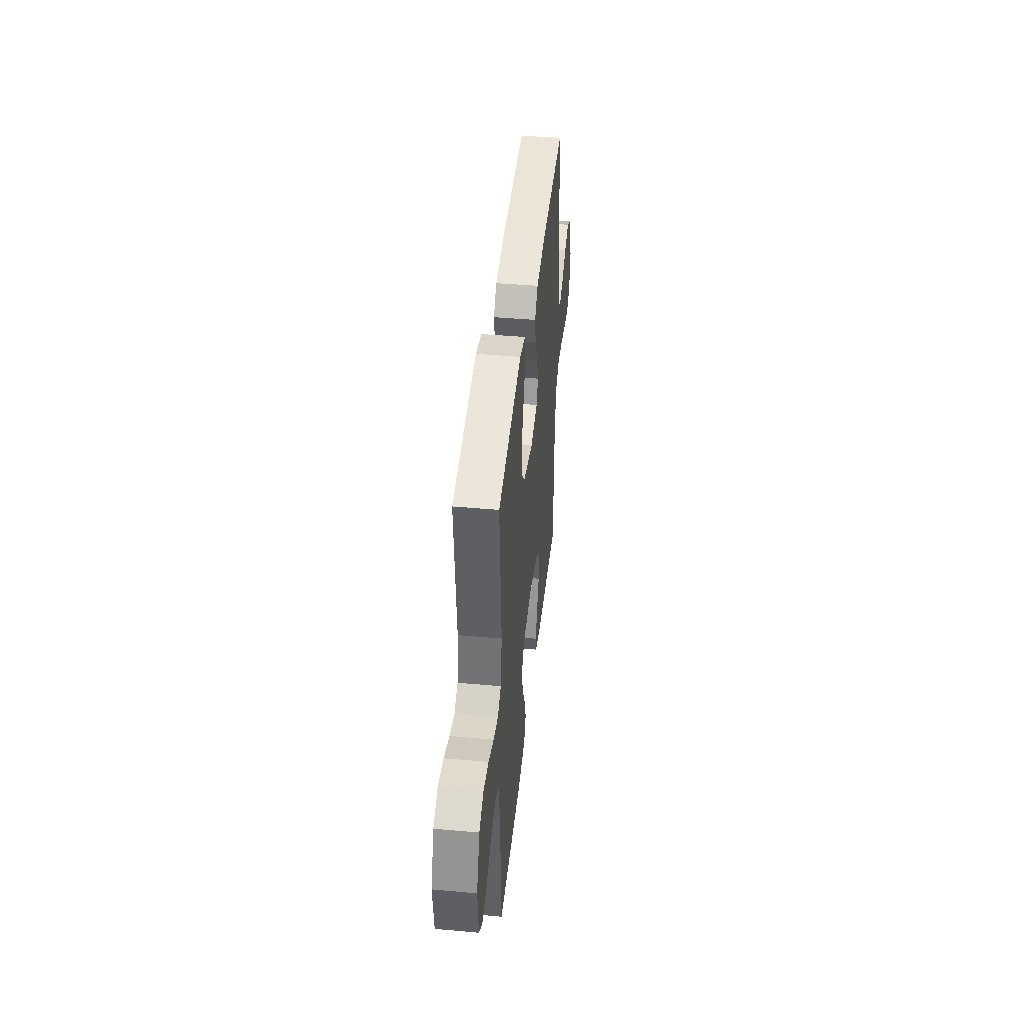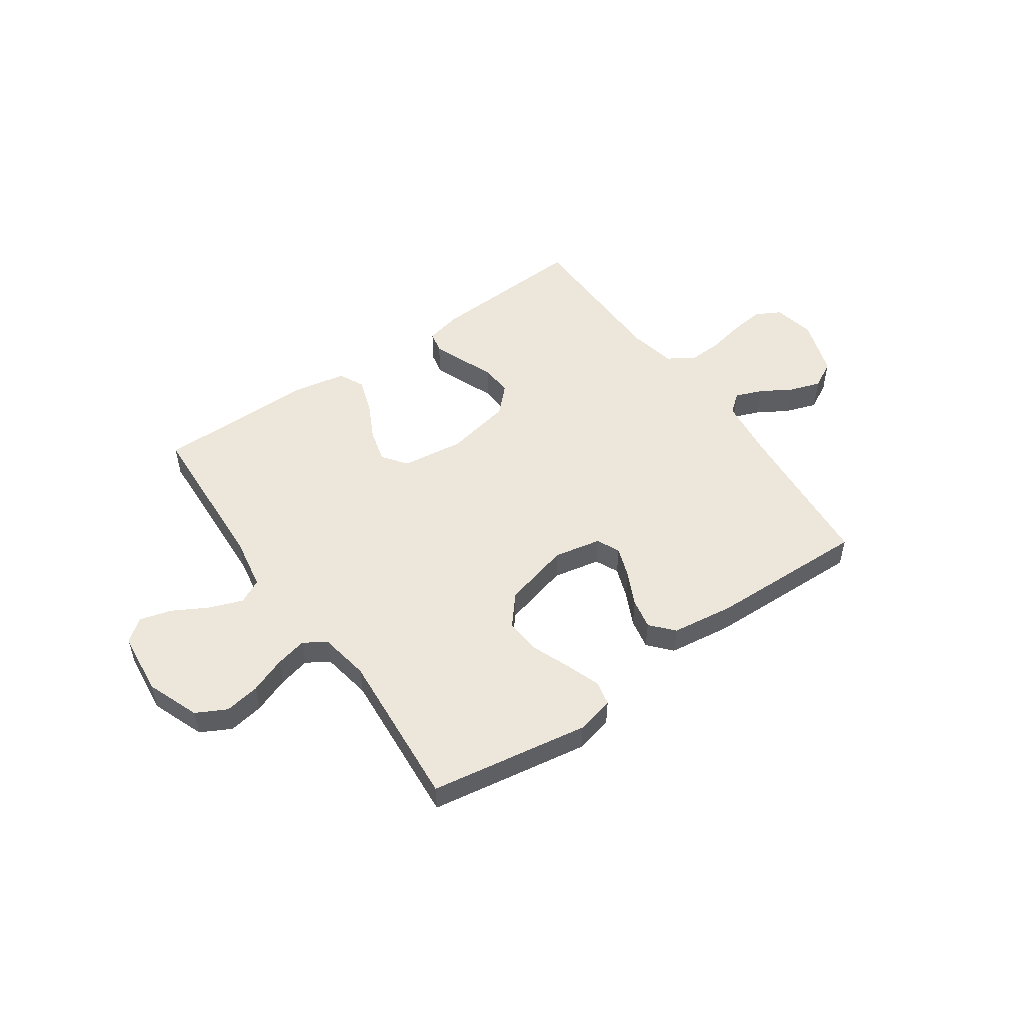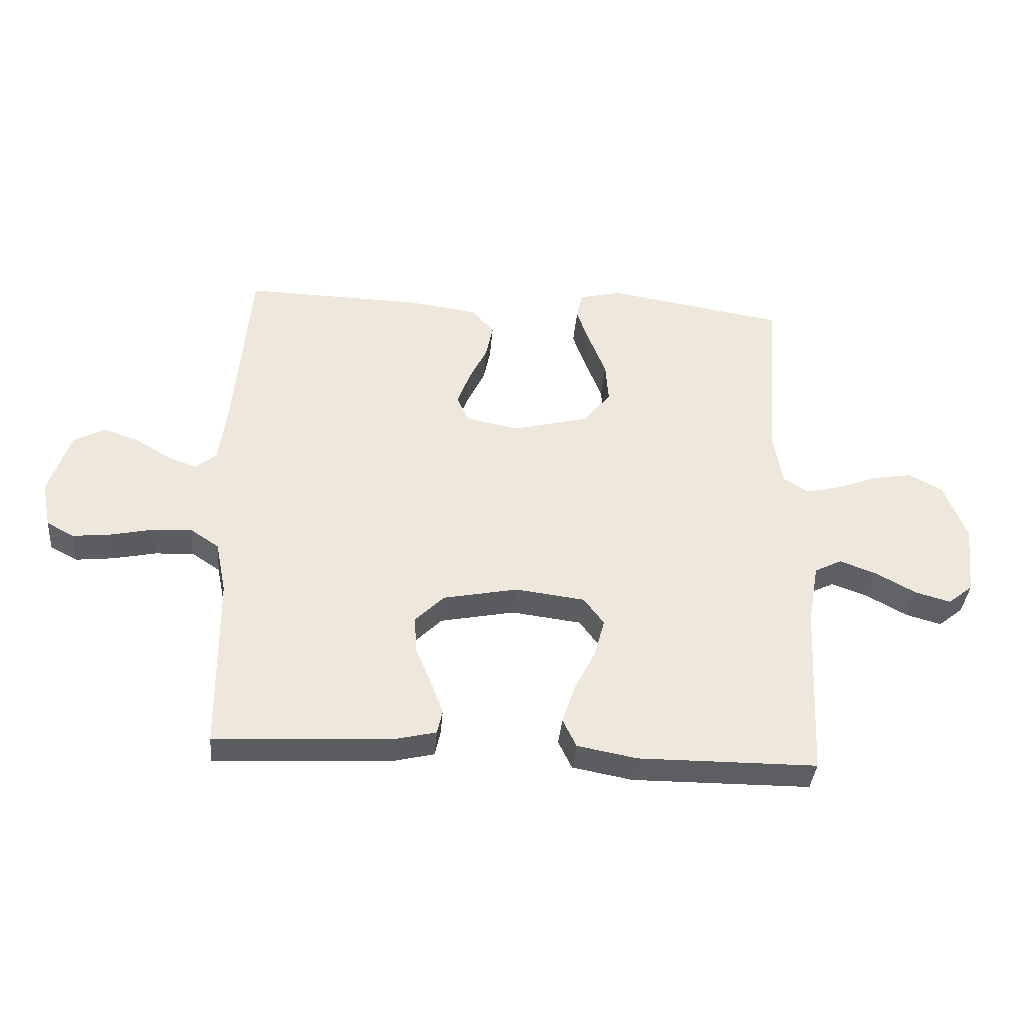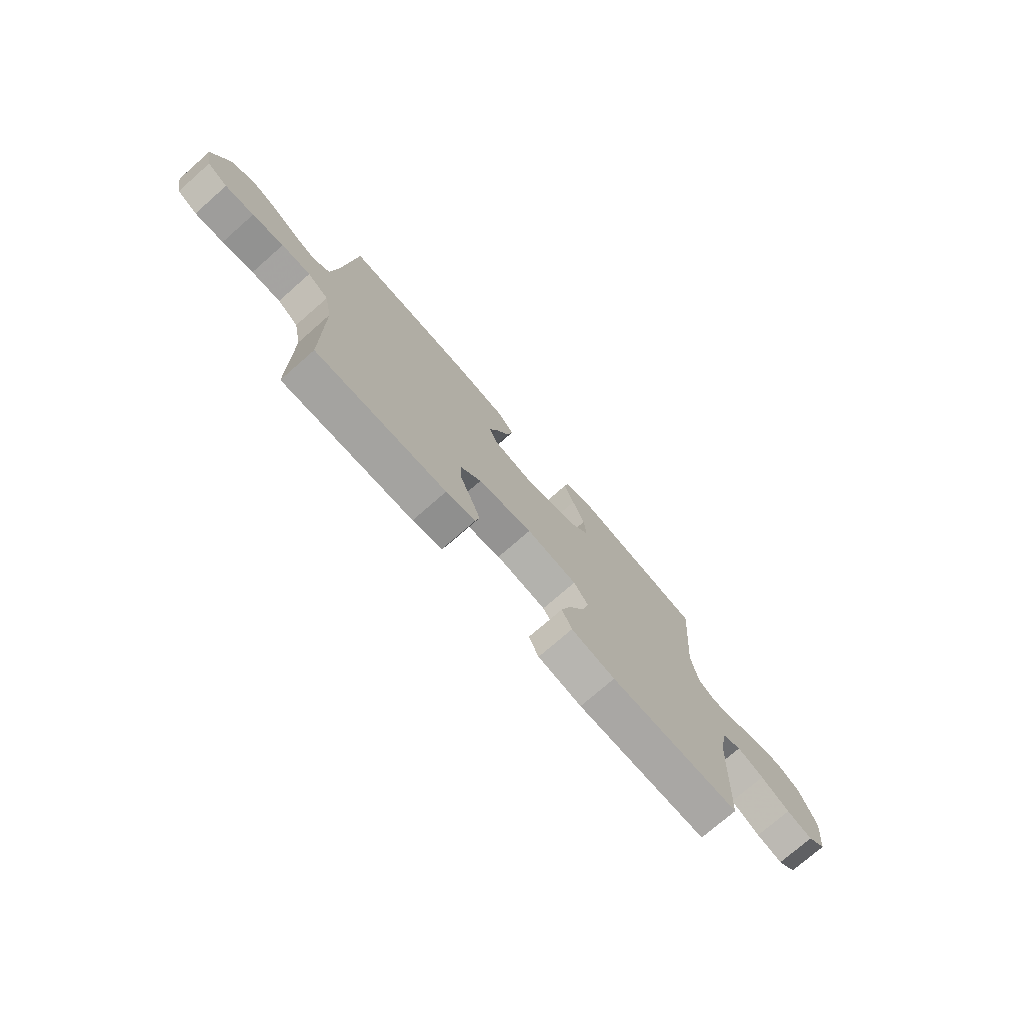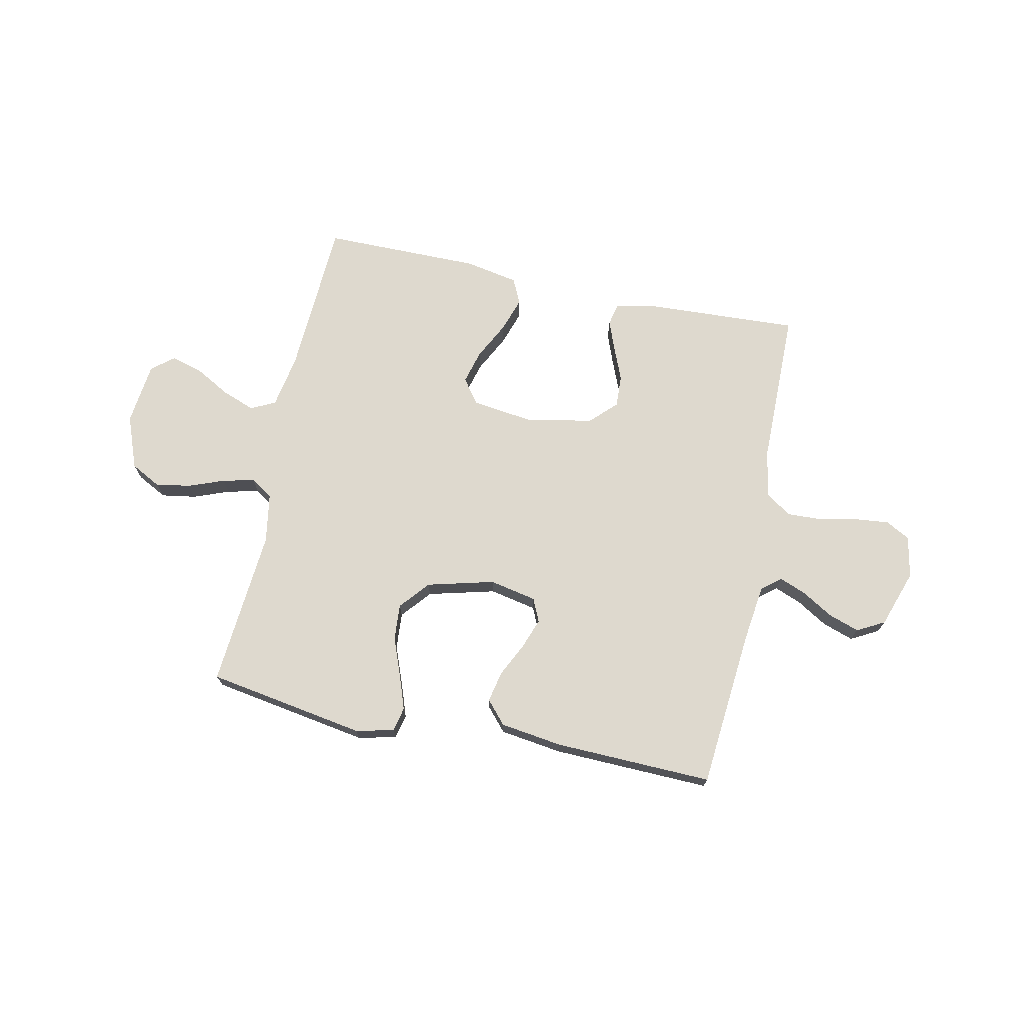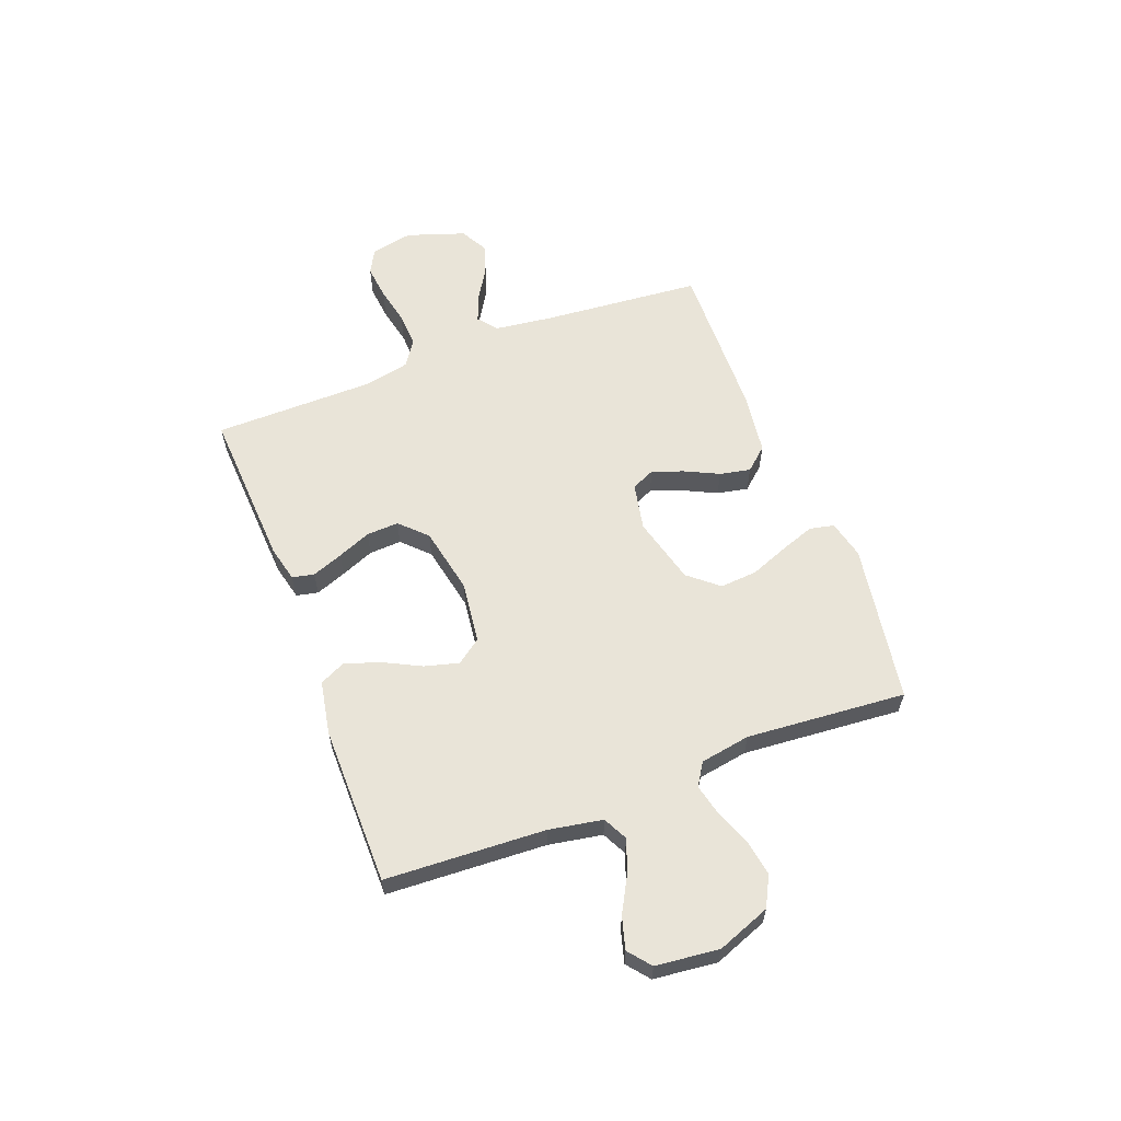
<metadata>
{"format":"obj","ext":"obj","renderer":"f3d","projection":"perspective","resolution":1024,"background":"white","views":[{"elev":43.0,"azim":-83.9,"up":"+Z"},{"elev":51.5,"azim":-35.0,"up":"+Y"},{"elev":-37.5,"azim":175.2,"up":"+Z"},{"elev":-74.9,"azim":131.2,"up":"+Z"},{"elev":71.6,"azim":12.0,"up":"+Y"},{"elev":59.9,"azim":-110.9,"up":"+Y"}]}
</metadata>
<code>
v 0.5 0.07 0.5
v 0.526 0.07 0.2
v 0.54 0.07 0.091
v 0.576 0.07 0.062
v 0.627 0.07 0.082
v 0.685 0.07 0.117
v 0.744 0.07 0.137
v 0.796 0.07 0.109
v 0.833 0.07 0
v 0.817 0.07 -0.079
v 0.771 0.07 -0.104
v 0.706 0.07 -0.097
v 0.635 0.07 -0.082
v 0.569 0.07 -0.079
v 0.521 0.07 -0.111
v 0.503 0.07 -0.2
v 0.5 0.07 -0.5
v 0.2 0.07 -0.484
v 0.132 0.07 -0.468
v 0.123 0.07 -0.427
v 0.145 0.07 -0.369
v 0.171 0.07 -0.306
v 0.174 0.07 -0.245
v 0.126 0.07 -0.197
v 0 0.07 -0.172
v -0.117 0.07 -0.187
v -0.151 0.07 -0.233
v -0.134 0.07 -0.297
v -0.098 0.07 -0.368
v -0.076 0.07 -0.434
v -0.099 0.07 -0.482
v -0.2 0.07 -0.501
v -0.5 0.07 -0.5
v -0.515 0.07 -0.2
v -0.533 0.07 -0.099
v -0.579 0.07 -0.076
v -0.641 0.07 -0.099
v -0.708 0.07 -0.136
v -0.768 0.07 -0.153
v -0.81 0.07 -0.119
v -0.823 0.07 0
v -0.785 0.07 0.1
v -0.728 0.07 0.13
v -0.662 0.07 0.119
v -0.594 0.07 0.093
v -0.534 0.07 0.079
v -0.492 0.07 0.106
v -0.476 0.07 0.2
v -0.5 0.07 0.5
v -0.2 0.07 0.549
v -0.128 0.07 0.532
v -0.118 0.07 0.486
v -0.141 0.07 0.421
v -0.169 0.07 0.349
v -0.174 0.07 0.28
v -0.127 0.07 0.224
v 0 0.07 0.191
v 0.089 0.07 0.209
v 0.109 0.07 0.253
v 0.088 0.07 0.311
v 0.057 0.07 0.375
v 0.045 0.07 0.433
v 0.083 0.07 0.476
v 0.2 0.07 0.492
v 0.5 0 0.5
v 0.526 0 0.2
v 0.54 0 0.091
v 0.576 0 0.062
v 0.627 0 0.082
v 0.685 0 0.117
v 0.744 0 0.137
v 0.796 0 0.109
v 0.833 0 0
v 0.817 0 -0.079
v 0.771 0 -0.104
v 0.706 0 -0.097
v 0.635 0 -0.082
v 0.569 0 -0.079
v 0.521 0 -0.111
v 0.503 0 -0.2
v 0.5 0 -0.5
v 0.2 0 -0.484
v 0.132 0 -0.468
v 0.123 0 -0.427
v 0.145 0 -0.369
v 0.171 0 -0.306
v 0.174 0 -0.245
v 0.126 0 -0.197
v 0 0 -0.172
v -0.117 0 -0.187
v -0.151 0 -0.233
v -0.134 0 -0.297
v -0.098 0 -0.368
v -0.076 0 -0.434
v -0.099 0 -0.482
v -0.2 0 -0.501
v -0.5 0 -0.5
v -0.515 0 -0.2
v -0.533 0 -0.099
v -0.579 0 -0.076
v -0.641 0 -0.099
v -0.708 0 -0.136
v -0.768 0 -0.153
v -0.81 0 -0.119
v -0.823 0 0
v -0.785 0 0.1
v -0.728 0 0.13
v -0.662 0 0.119
v -0.594 0 0.093
v -0.534 0 0.079
v -0.492 0 0.106
v -0.476 0 0.2
v -0.5 0 0.5
v -0.2 0 0.549
v -0.128 0 0.532
v -0.118 0 0.486
v -0.141 0 0.421
v -0.169 0 0.349
v -0.174 0 0.28
v -0.127 0 0.224
v 0 0 0.191
v 0.089 0 0.209
v 0.109 0 0.253
v 0.088 0 0.311
v 0.057 0 0.375
v 0.045 0 0.433
v 0.083 0 0.476
v 0.2 0 0.492
f 64 1 2
f 63 64 2
f 62 63 2
f 61 62 2
f 60 61 2
f 59 60 2 3
f 58 59 3 4
f 57 58 4
f 52 53 54
f 51 52 54
f 50 51 54
f 49 50 54
f 48 49 54
f 47 48 54 55
f 46 47 55 56
f 43 44 45
f 42 43 45
f 41 42 45
f 40 41 45
f 39 40 45
f 38 39 45
f 37 38 45
f 36 37 45 46
f 46 56 57
f 36 46 57
f 35 36 57
f 32 33 34
f 31 32 34
f 30 31 34
f 29 30 34
f 28 29 34
f 27 28 34 35
f 20 21 22
f 19 20 22
f 18 19 22
f 17 18 22
f 16 17 22
f 15 16 22 23
f 14 15 23 24
f 11 12 13
f 10 11 13
f 9 10 13
f 8 9 13
f 7 8 13
f 6 7 13
f 5 6 13
f 4 5 13 14
f 14 24 25
f 4 14 25
f 57 4 25
f 26 27 35 57
f 25 26 57
f 66 65 128
f 66 128 127
f 66 127 126
f 66 126 125
f 66 125 124
f 67 66 124 123
f 68 67 123 122
f 68 122 121
f 118 117 116
f 118 116 115
f 118 115 114
f 118 114 113
f 118 113 112
f 119 118 112 111
f 120 119 111 110
f 109 108 107
f 109 107 106
f 109 106 105
f 109 105 104
f 109 104 103
f 109 103 102
f 109 102 101
f 110 109 101 100
f 121 120 110
f 121 110 100
f 121 100 99
f 98 97 96
f 98 96 95
f 98 95 94
f 98 94 93
f 98 93 92
f 99 98 92 91
f 86 85 84
f 86 84 83
f 86 83 82
f 86 82 81
f 86 81 80
f 87 86 80 79
f 88 87 79 78
f 77 76 75
f 77 75 74
f 77 74 73
f 77 73 72
f 77 72 71
f 77 71 70
f 77 70 69
f 78 77 69 68
f 89 88 78
f 89 78 68
f 89 68 121
f 121 99 91 90
f 121 90 89
f 1 65 66 2
f 2 66 67 3
f 3 67 68 4
f 4 68 69 5
f 5 69 70 6
f 6 70 71 7
f 7 71 72 8
f 8 72 73 9
f 9 73 74 10
f 10 74 75 11
f 11 75 76 12
f 12 76 77 13
f 13 77 78 14
f 14 78 79 15
f 15 79 80 16
f 16 80 81 17
f 17 81 82 18
f 18 82 83 19
f 19 83 84 20
f 20 84 85 21
f 21 85 86 22
f 22 86 87 23
f 23 87 88 24
f 24 88 89 25
f 25 89 90 26
f 26 90 91 27
f 27 91 92 28
f 28 92 93 29
f 29 93 94 30
f 30 94 95 31
f 31 95 96 32
f 32 96 97 33
f 33 97 98 34
f 34 98 99 35
f 35 99 100 36
f 36 100 101 37
f 37 101 102 38
f 38 102 103 39
f 39 103 104 40
f 40 104 105 41
f 41 105 106 42
f 42 106 107 43
f 43 107 108 44
f 44 108 109 45
f 45 109 110 46
f 46 110 111 47
f 47 111 112 48
f 48 112 113 49
f 49 113 114 50
f 50 114 115 51
f 51 115 116 52
f 52 116 117 53
f 53 117 118 54
f 54 118 119 55
f 55 119 120 56
f 56 120 121 57
f 57 121 122 58
f 58 122 123 59
f 59 123 124 60
f 60 124 125 61
f 61 125 126 62
f 62 126 127 63
f 63 127 128 64
f 64 128 65 1

</code>
